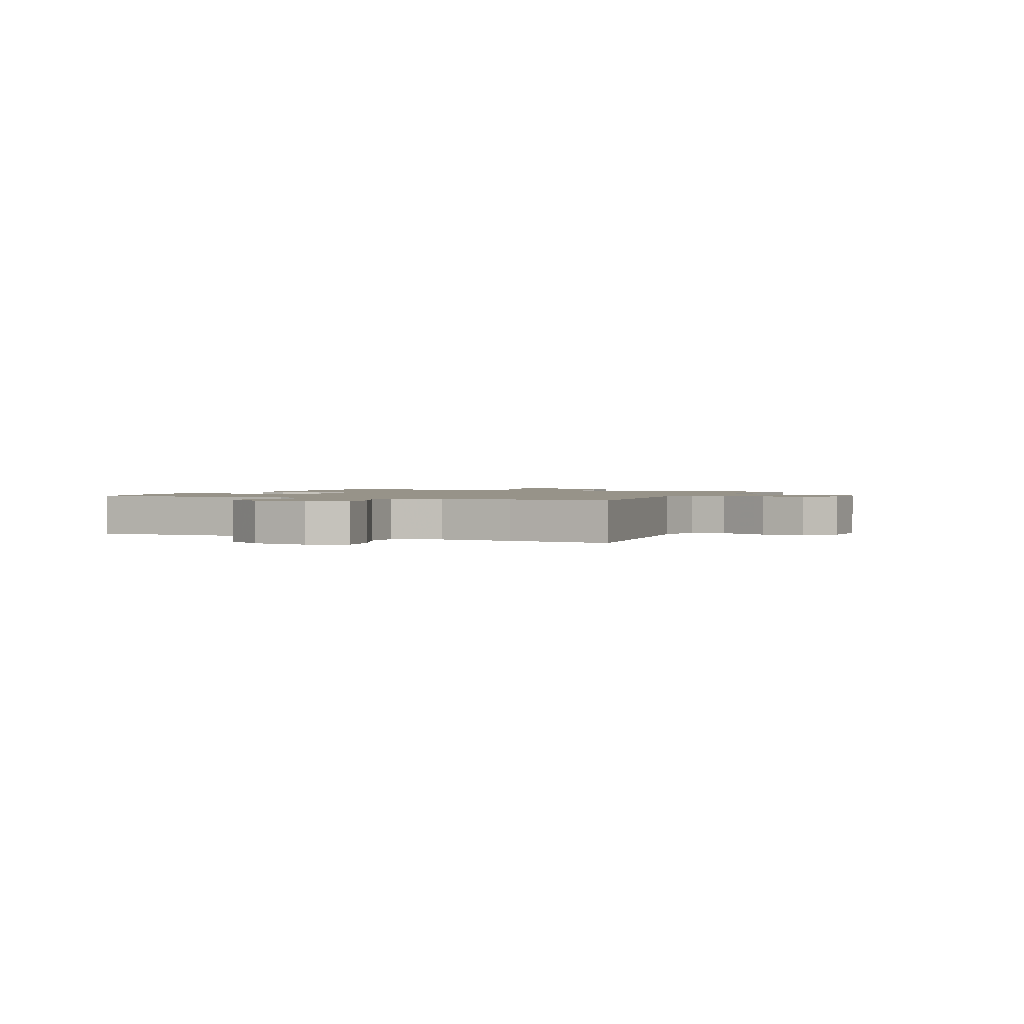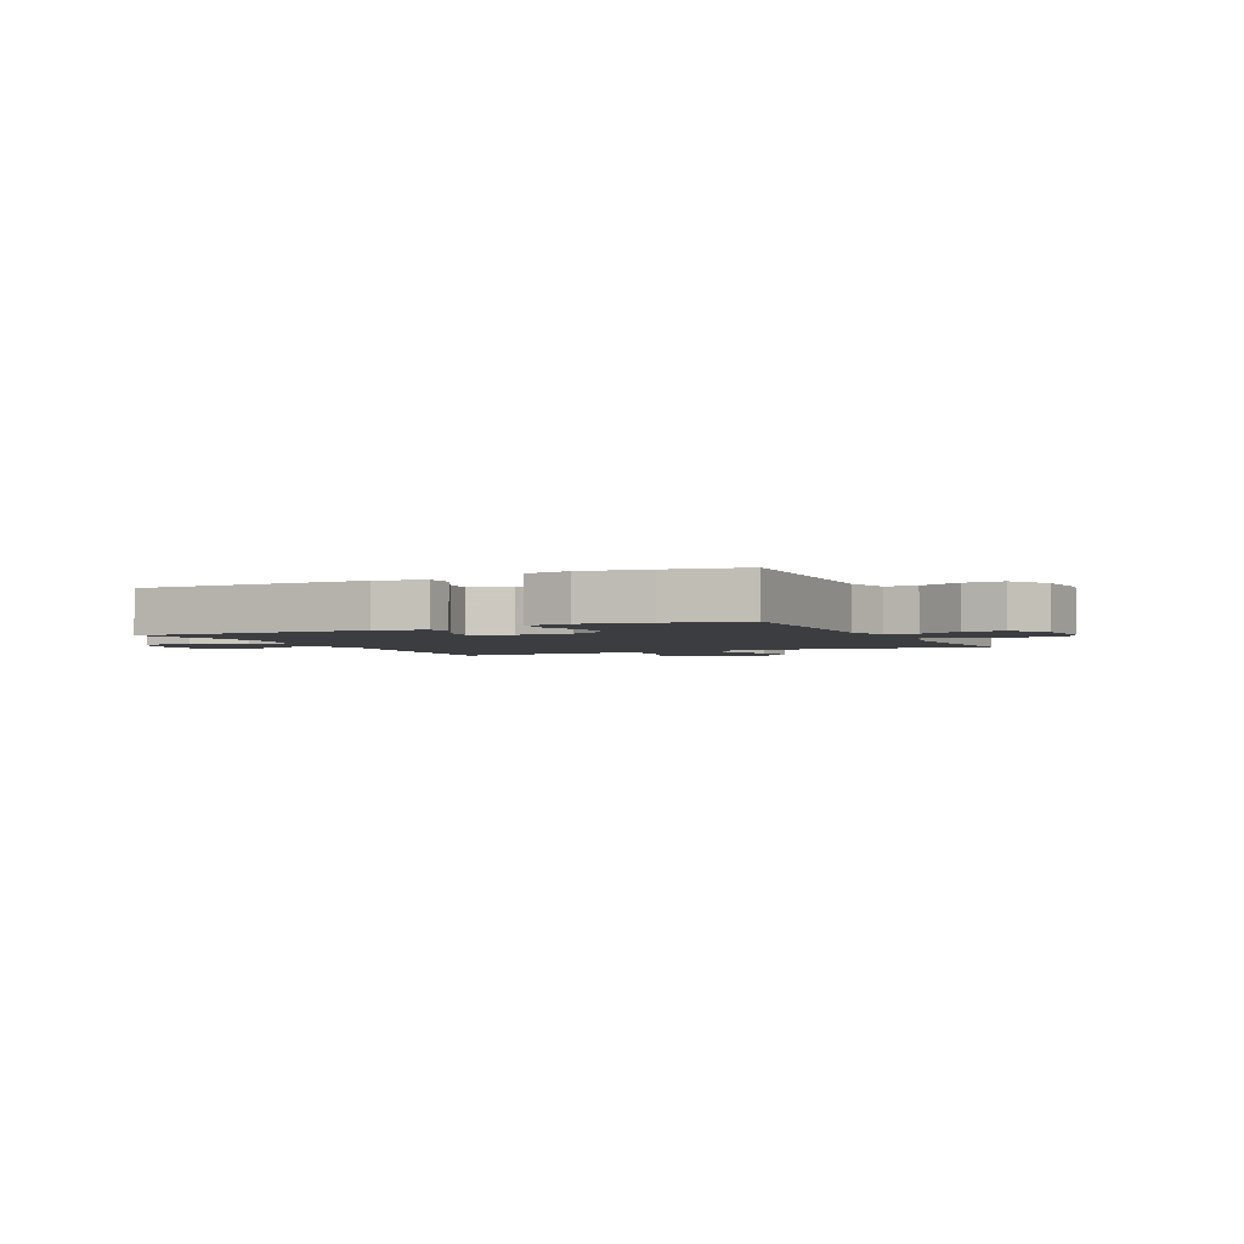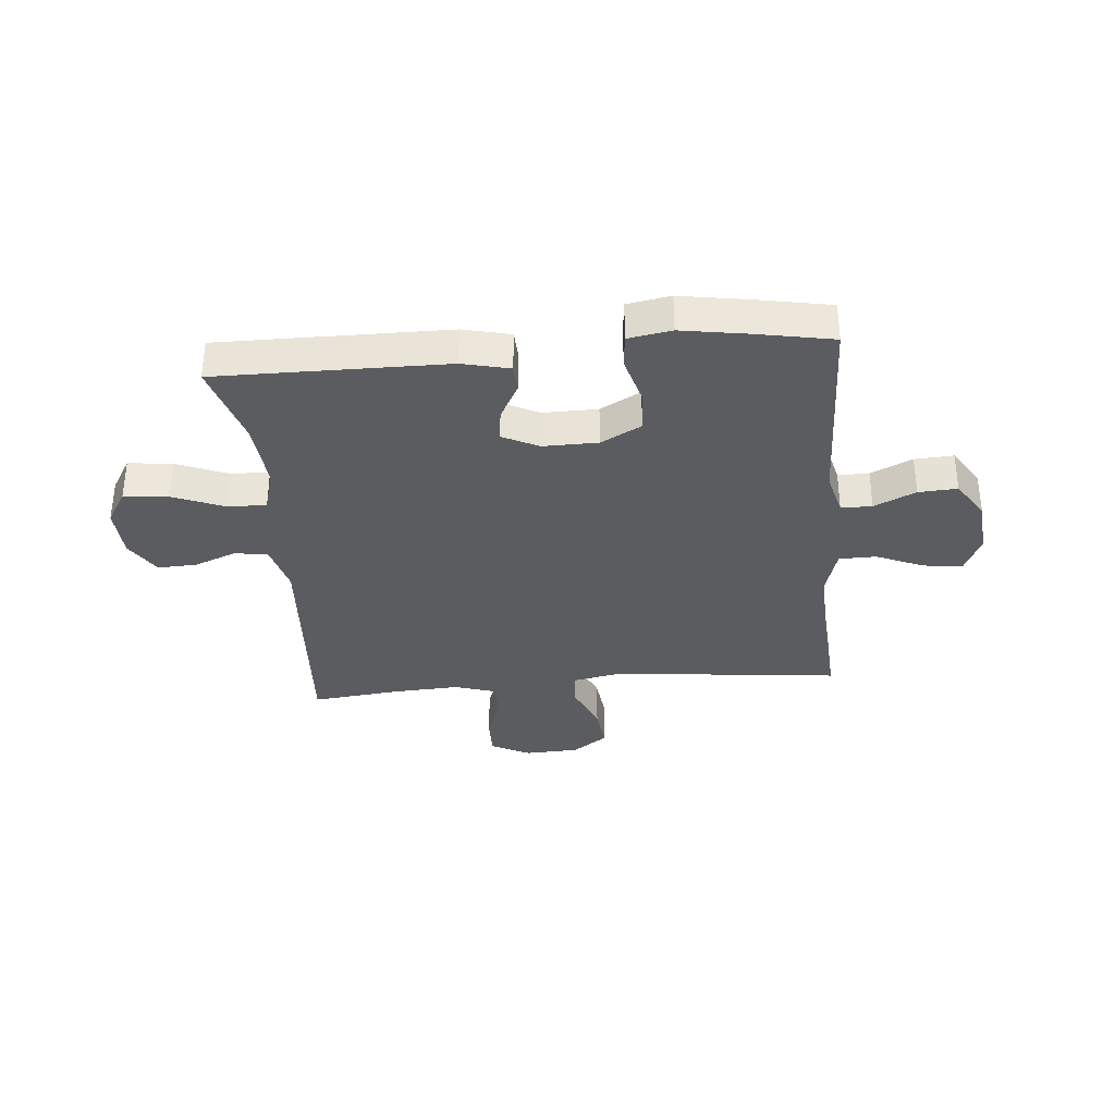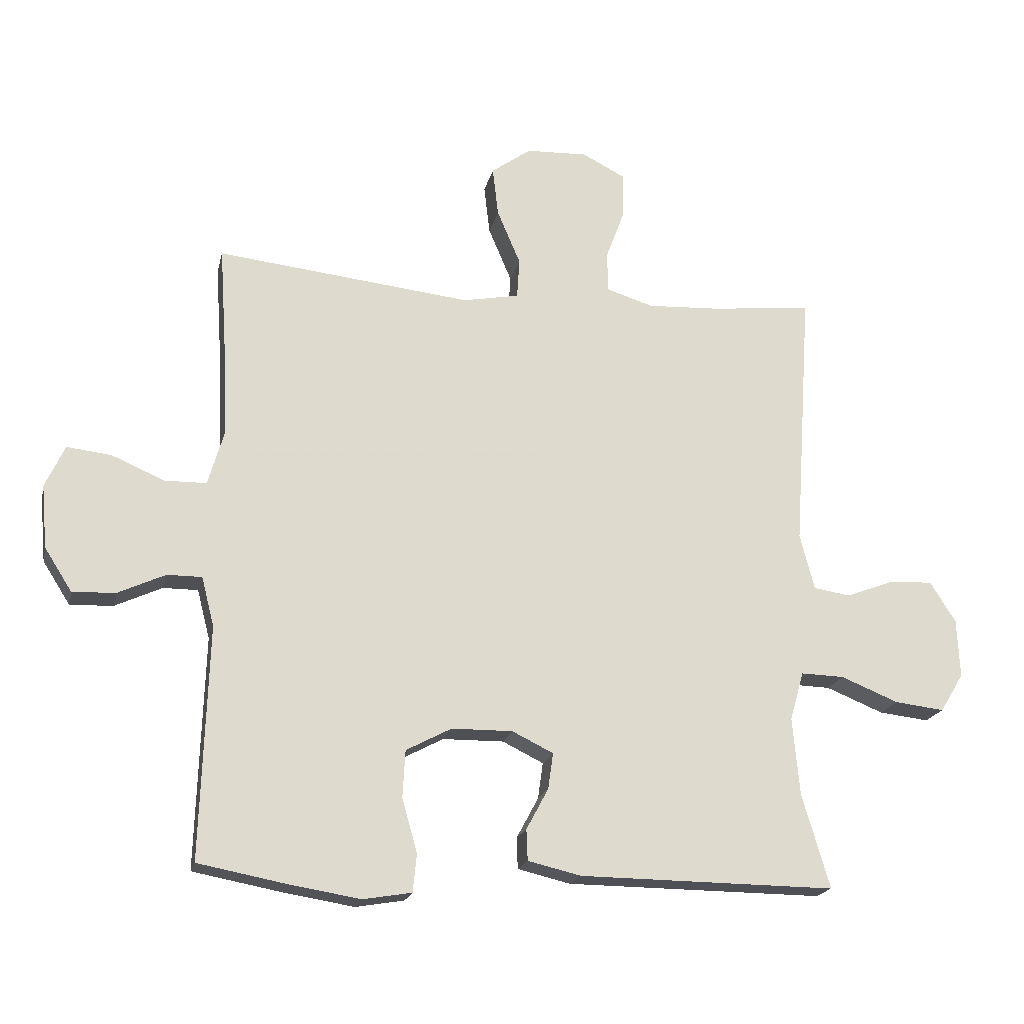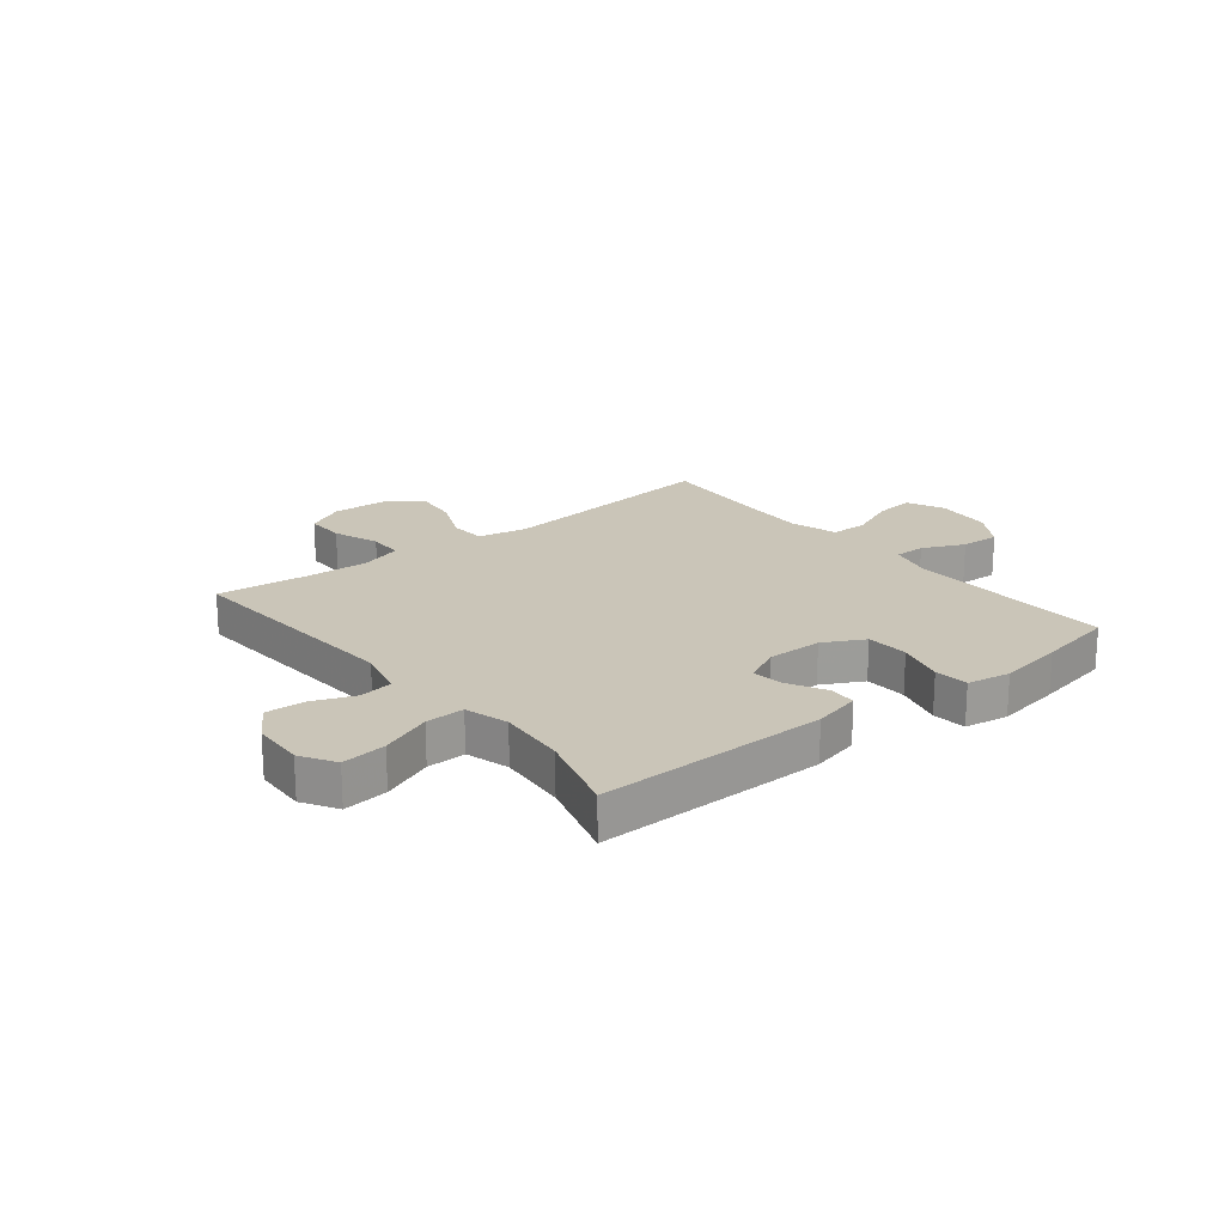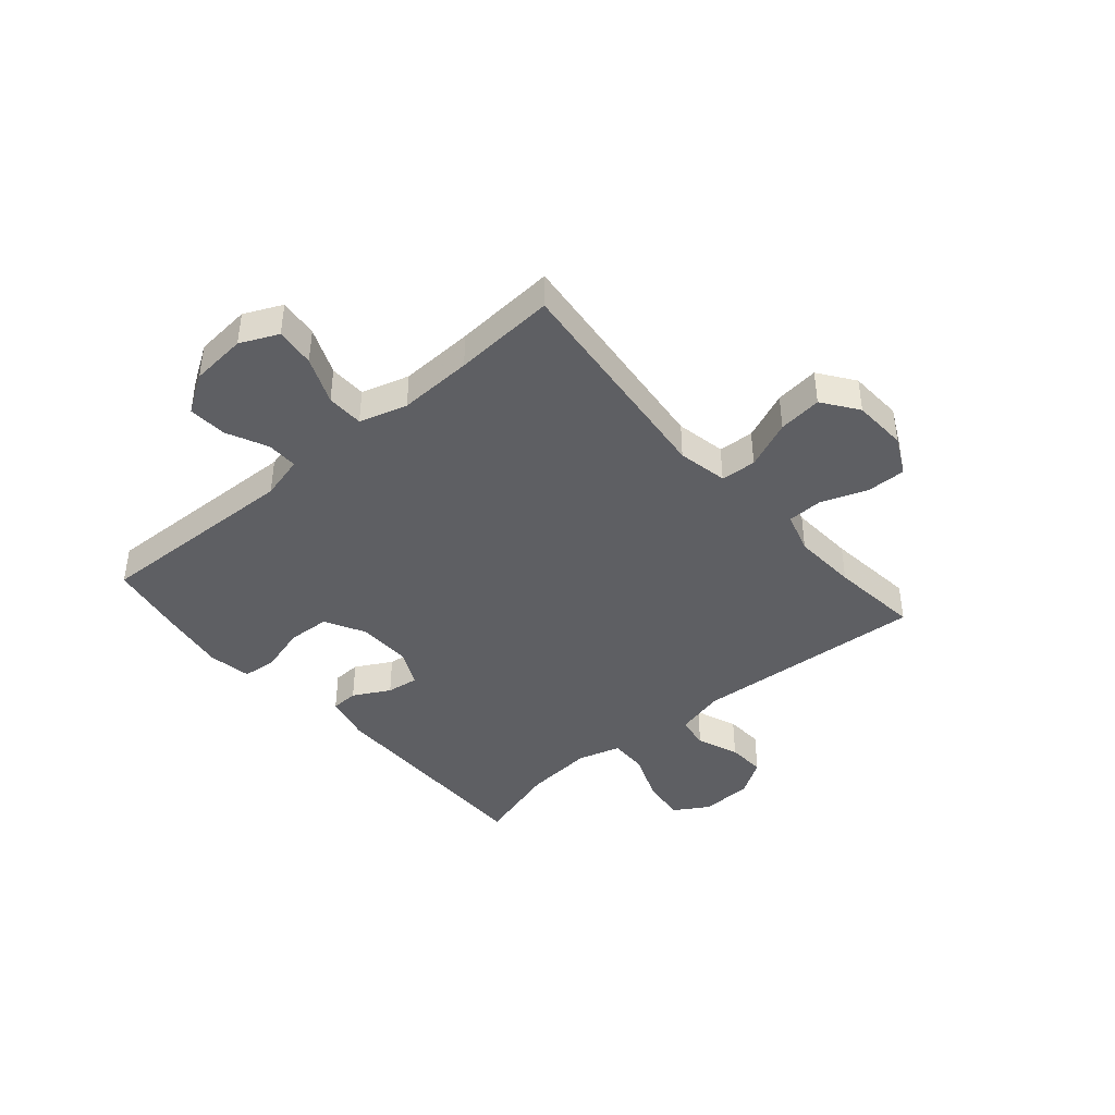
<metadata>
{"format":"obj","ext":"obj","renderer":"f3d","projection":"perspective","resolution":1024,"background":"white","views":[{"elev":1.5,"azim":-65.5,"up":"+Y"},{"elev":-2.7,"azim":-154.1,"up":"+Y"},{"elev":-34.4,"azim":-174.8,"up":"+Y"},{"elev":-19.2,"azim":-12.5,"up":"+Z"},{"elev":20.3,"azim":141.3,"up":"+Y"},{"elev":-41.7,"azim":-49.2,"up":"+Y"}]}
</metadata>
<code>
v -0.5 0.07 -0.5
v -0.488 0.07 -0.132
v -0.508 0.07 -0.054
v -0.563 0.07 -0.054
v -0.637 0.07 -0.088
v -0.706 0.07 -0.092
v -0.75 0.07 -0.023
v -0.759 0.07 0.077
v -0.728 0.07 0.144
v -0.658 0.07 0.136
v -0.574 0.07 0.1
v -0.508 0.07 0.101
v -0.483 0.07 0.186
v -0.488 0.07 0.318
v -0.5 0.07 0.5
v -0.096 0.07 0.456
v -0.007 0.07 0.473
v -0.003 0.07 0.536
v -0.04 0.07 0.623
v -0.049 0.07 0.701
v 0.014 0.07 0.746
v 0.111 0.07 0.75
v 0.18 0.07 0.715
v 0.179 0.07 0.644
v 0.149 0.07 0.563
v 0.151 0.07 0.5
v 0.225 0.07 0.477
v 0.34 0.07 0.483
v 0.5 0.07 0.5
v 0.472 0.07 0.085
v 0.495 0.07 -0.004
v 0.554 0.07 -0.013
v 0.629 0.07 0.016
v 0.698 0.07 0.019
v 0.739 0.07 -0.045
v 0.743 0.07 -0.138
v 0.706 0.07 -0.199
v 0.627 0.07 -0.19
v 0.536 0.07 -0.153
v 0.467 0.07 -0.151
v 0.445 0.07 -0.228
v 0.456 0.07 -0.351
v 0.5 0.07 -0.5
v 0.093 0.07 -0.496
v 0.009 0.07 -0.476
v 0.007 0.07 -0.427
v 0.042 0.07 -0.362
v 0.05 0.07 -0.305
v -0.015 0.07 -0.273
v -0.112 0.07 -0.274
v -0.184 0.07 -0.312
v -0.188 0.07 -0.387
v -0.164 0.07 -0.472
v -0.17 0.07 -0.532
v -0.247 0.07 -0.545
v -0.363 0.07 -0.526
v -0.5 0 -0.5
v -0.488 0 -0.132
v -0.508 0 -0.054
v -0.563 0 -0.054
v -0.637 0 -0.088
v -0.706 0 -0.092
v -0.75 0 -0.023
v -0.759 0 0.077
v -0.728 0 0.144
v -0.658 0 0.136
v -0.574 0 0.1
v -0.508 0 0.101
v -0.483 0 0.186
v -0.488 0 0.318
v -0.5 0 0.5
v -0.096 0 0.456
v -0.007 0 0.473
v -0.003 0 0.536
v -0.04 0 0.623
v -0.049 0 0.701
v 0.014 0 0.746
v 0.111 0 0.75
v 0.18 0 0.715
v 0.179 0 0.644
v 0.149 0 0.563
v 0.151 0 0.5
v 0.225 0 0.477
v 0.34 0 0.483
v 0.5 0 0.5
v 0.472 0 0.085
v 0.495 0 -0.004
v 0.554 0 -0.013
v 0.629 0 0.016
v 0.698 0 0.019
v 0.739 0 -0.045
v 0.743 0 -0.138
v 0.706 0 -0.199
v 0.627 0 -0.19
v 0.536 0 -0.153
v 0.467 0 -0.151
v 0.445 0 -0.228
v 0.456 0 -0.351
v 0.5 0 -0.5
v 0.093 0 -0.496
v 0.009 0 -0.476
v 0.007 0 -0.427
v 0.042 0 -0.362
v 0.05 0 -0.305
v -0.015 0 -0.273
v -0.112 0 -0.274
v -0.184 0 -0.312
v -0.188 0 -0.387
v -0.164 0 -0.472
v -0.17 0 -0.532
v -0.247 0 -0.545
v -0.363 0 -0.526
f 55 56 1 2
f 52 53 54 55
f 51 52 55 2
f 50 51 2 3
f 49 50 3
f 44 45 46 47
f 42 43 44 47
f 41 42 47 48
f 40 41 48 49
f 36 37 38 39
f 36 39 40
f 35 36 40
f 32 33 34 35
f 31 32 35 40
f 30 31 40 49
f 28 29 30 49
f 22 23 24 25
f 22 25 26
f 21 22 26
f 18 19 20 21
f 17 18 21 26
f 16 17 26 27
f 14 15 16
f 13 14 16 27
f 8 9 10 11
f 8 11 12
f 7 8 12
f 4 5 6 7
f 3 4 7 12
f 13 27 28 49
f 3 12 13 49
f 58 57 112 111
f 111 110 109 108
f 58 111 108 107
f 59 58 107 106
f 59 106 105
f 103 102 101 100
f 103 100 99 98
f 104 103 98 97
f 105 104 97 96
f 95 94 93 92
f 96 95 92
f 96 92 91
f 91 90 89 88
f 96 91 88 87
f 105 96 87 86
f 105 86 85 84
f 81 80 79 78
f 82 81 78
f 82 78 77
f 77 76 75 74
f 82 77 74 73
f 83 82 73 72
f 72 71 70
f 83 72 70 69
f 67 66 65 64
f 68 67 64
f 68 64 63
f 63 62 61 60
f 68 63 60 59
f 105 84 83 69
f 105 69 68 59
f 1 57 58 2
f 2 58 59 3
f 3 59 60 4
f 4 60 61 5
f 5 61 62 6
f 6 62 63 7
f 7 63 64 8
f 8 64 65 9
f 9 65 66 10
f 10 66 67 11
f 11 67 68 12
f 12 68 69 13
f 13 69 70 14
f 14 70 71 15
f 15 71 72 16
f 16 72 73 17
f 17 73 74 18
f 18 74 75 19
f 19 75 76 20
f 20 76 77 21
f 21 77 78 22
f 22 78 79 23
f 23 79 80 24
f 24 80 81 25
f 25 81 82 26
f 26 82 83 27
f 27 83 84 28
f 28 84 85 29
f 29 85 86 30
f 30 86 87 31
f 31 87 88 32
f 32 88 89 33
f 33 89 90 34
f 34 90 91 35
f 35 91 92 36
f 36 92 93 37
f 37 93 94 38
f 38 94 95 39
f 39 95 96 40
f 40 96 97 41
f 41 97 98 42
f 42 98 99 43
f 43 99 100 44
f 44 100 101 45
f 45 101 102 46
f 46 102 103 47
f 47 103 104 48
f 48 104 105 49
f 49 105 106 50
f 50 106 107 51
f 51 107 108 52
f 52 108 109 53
f 53 109 110 54
f 54 110 111 55
f 55 111 112 56
f 56 112 57 1

</code>
